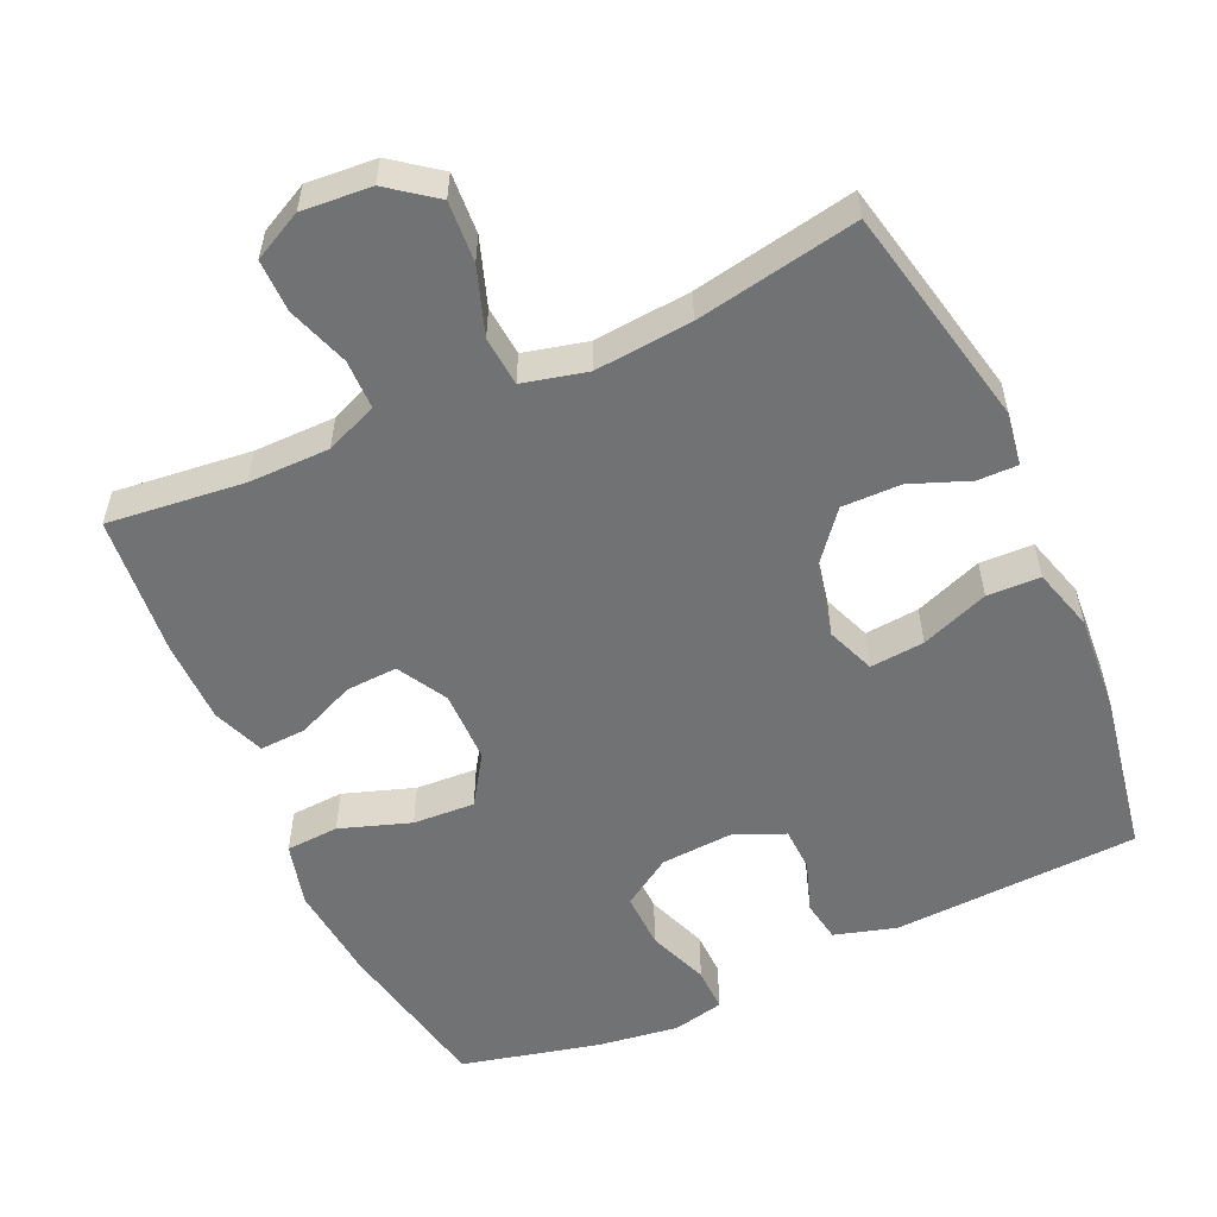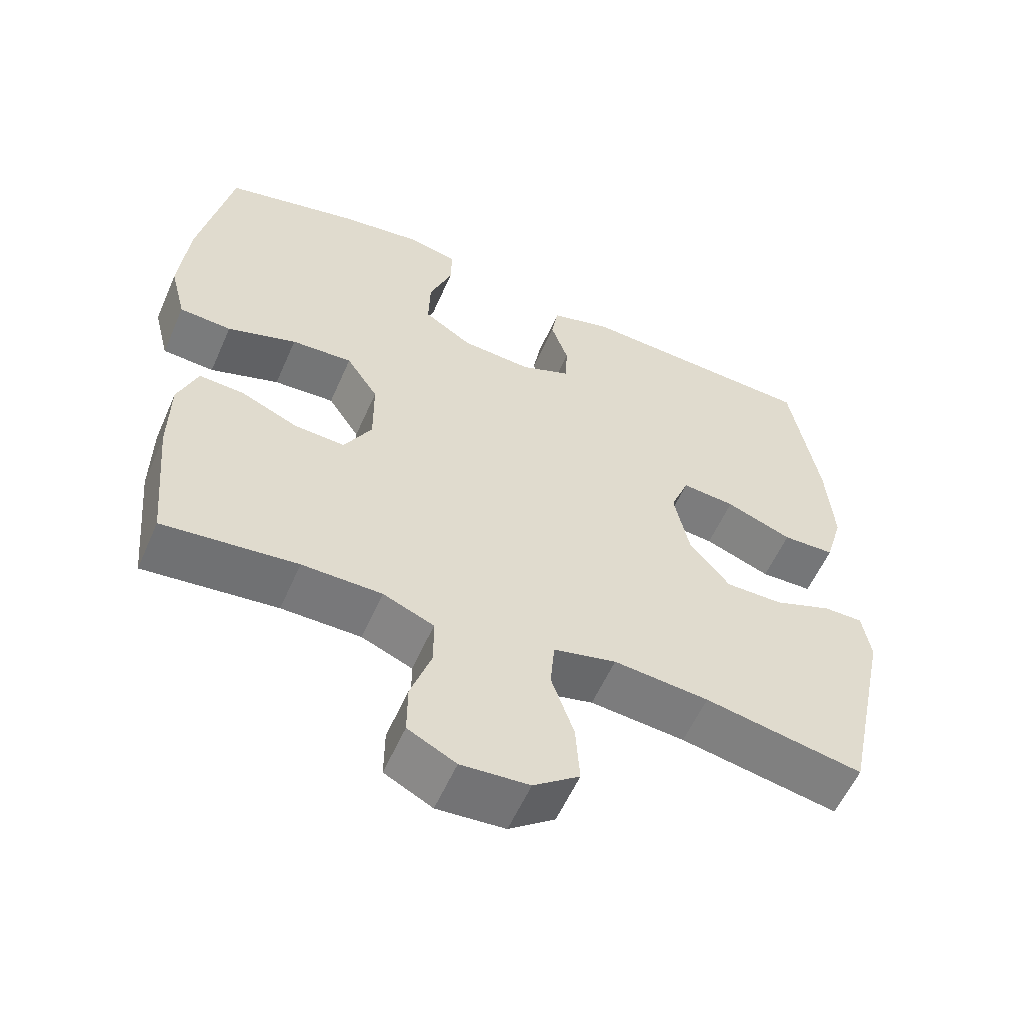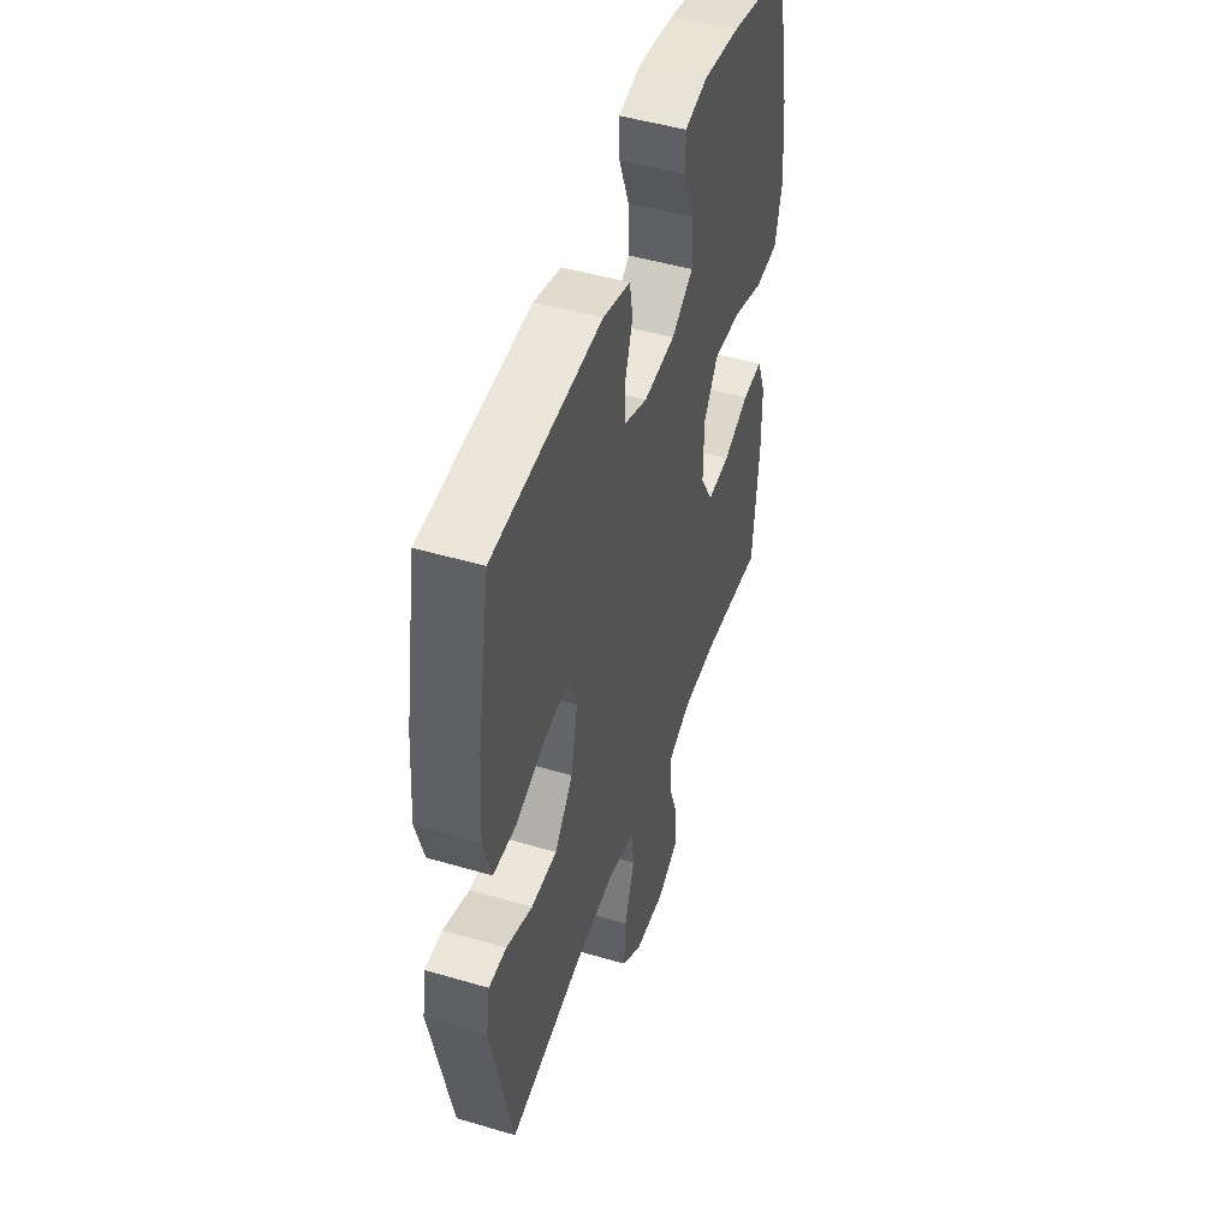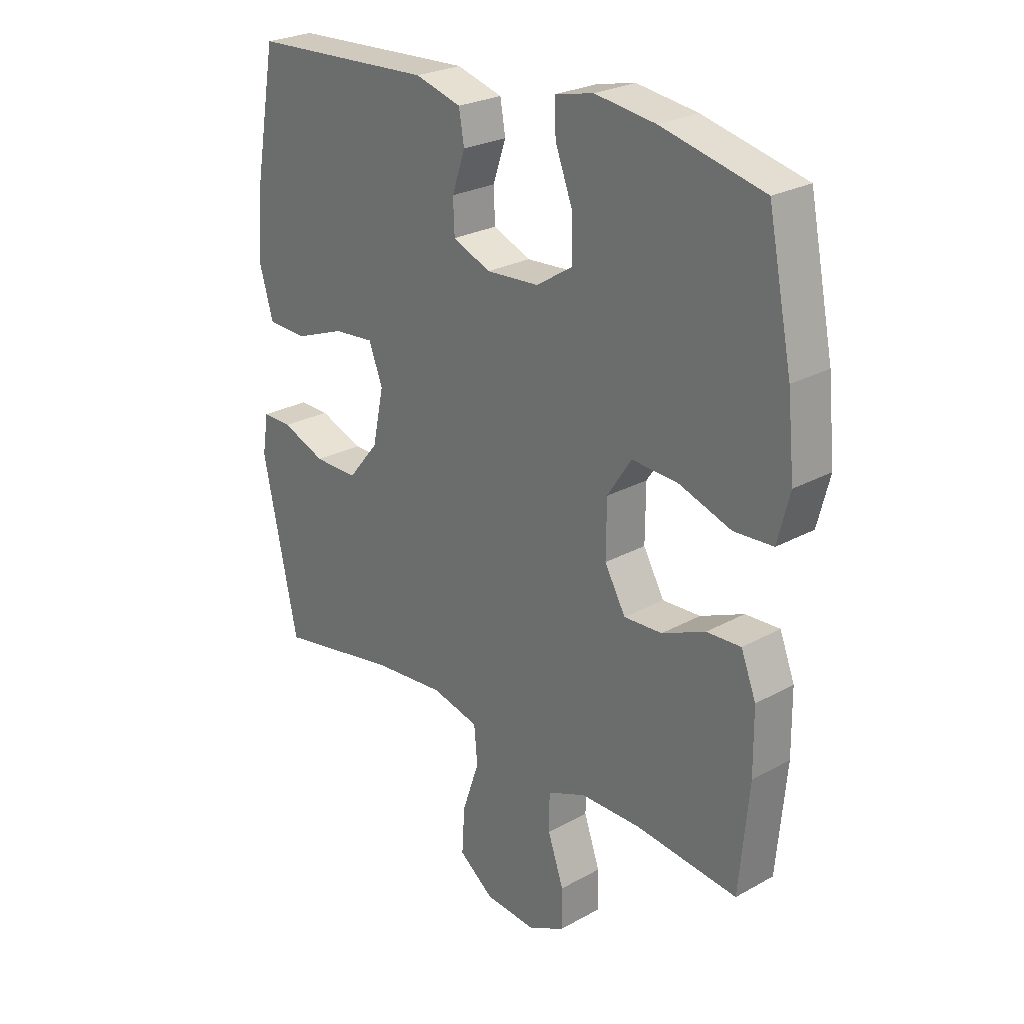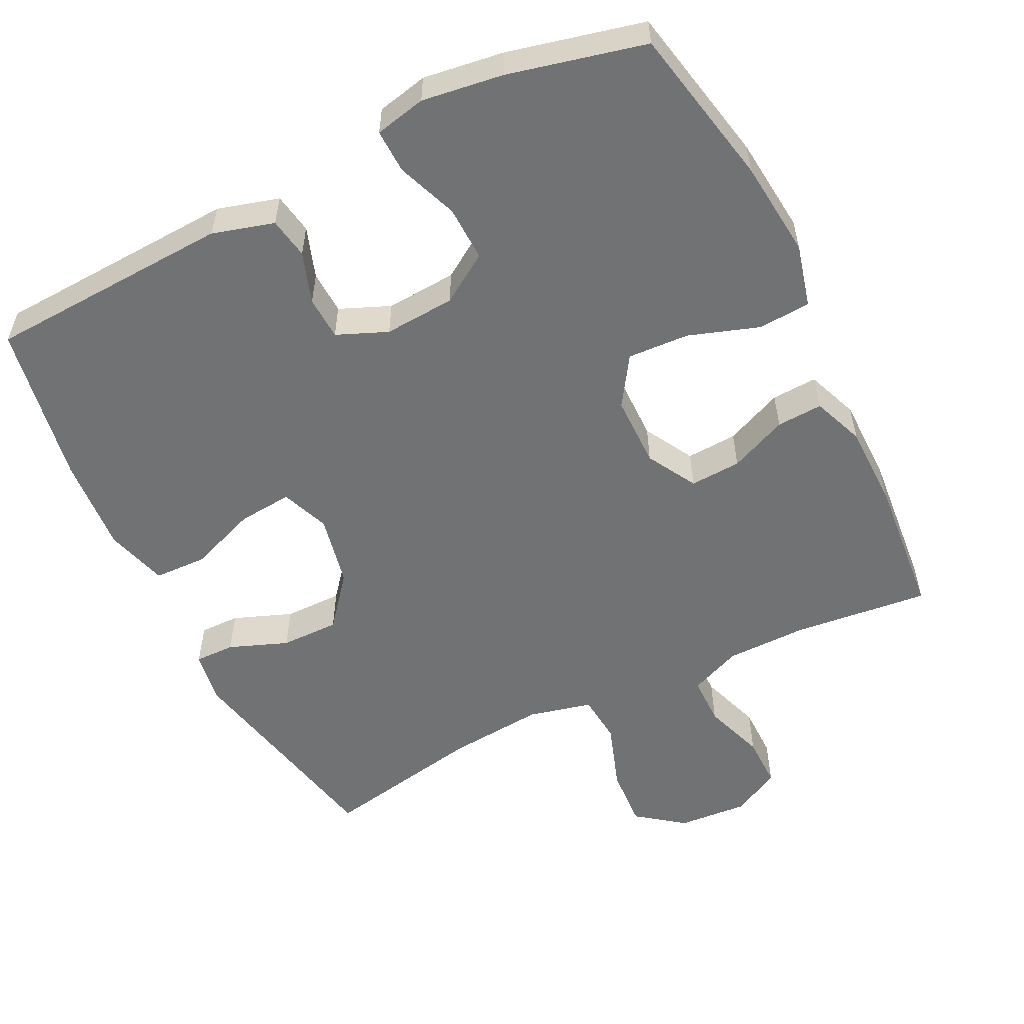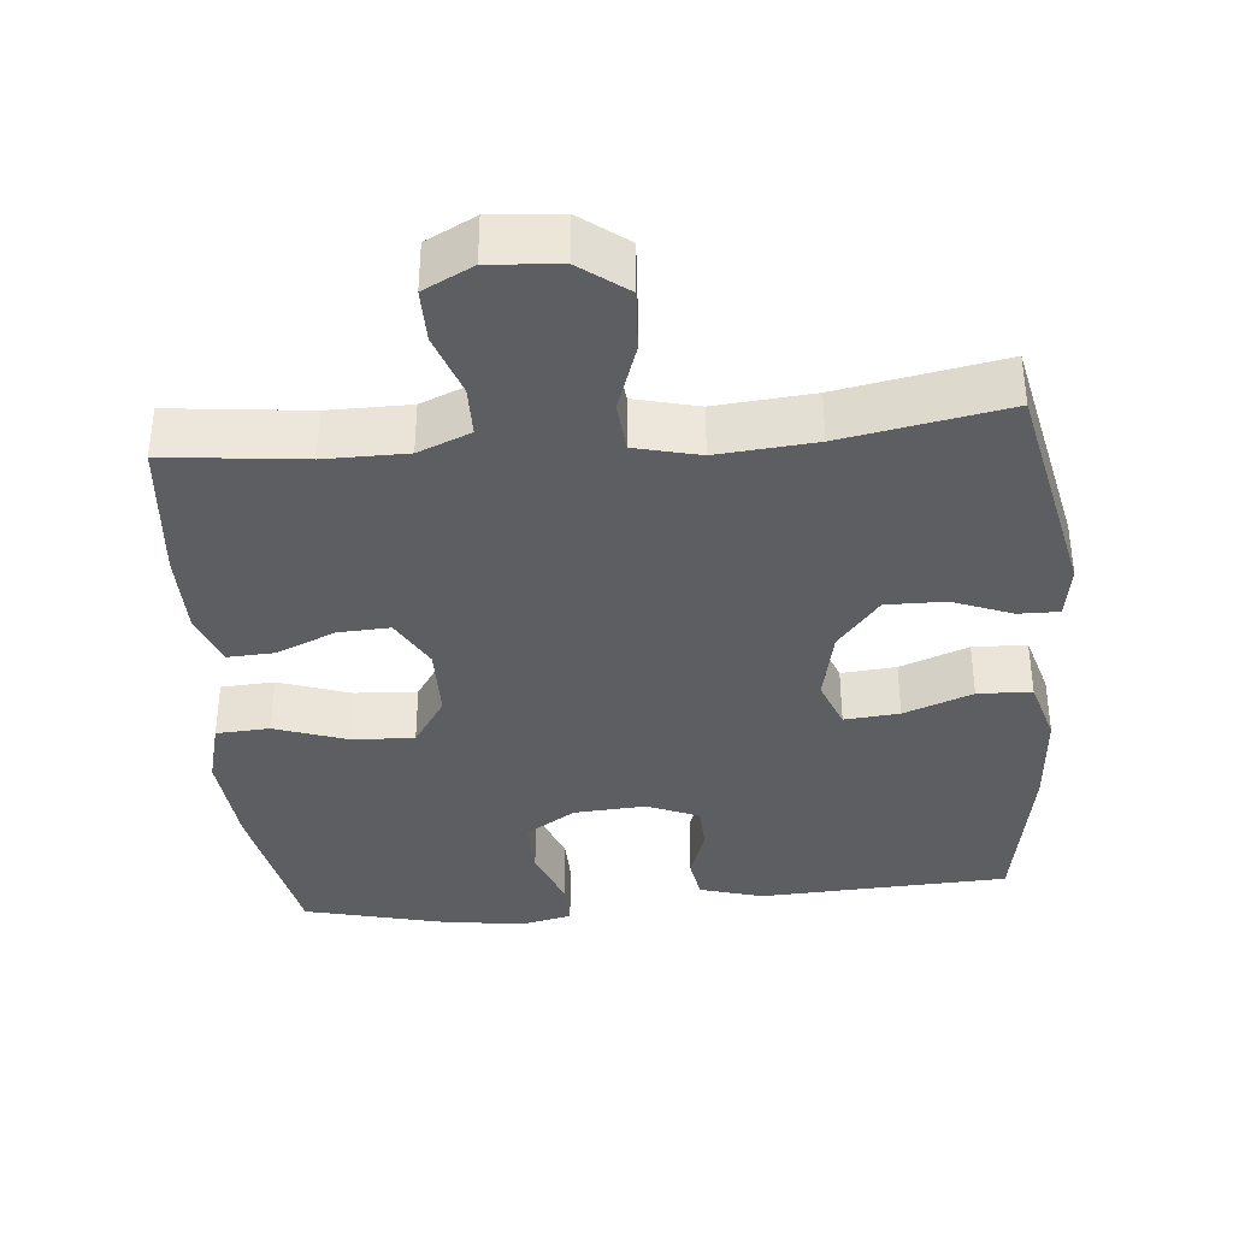
<metadata>
{"format":"obj","ext":"obj","renderer":"f3d","projection":"perspective","resolution":1024,"background":"white","views":[{"elev":-55.6,"azim":-155.6,"up":"+Y"},{"elev":-57.4,"azim":156.4,"up":"+Z"},{"elev":48.0,"azim":-71.7,"up":"+Z"},{"elev":25.4,"azim":48.3,"up":"+Z"},{"elev":-55.6,"azim":26.4,"up":"+Y"},{"elev":-37.5,"azim":-174.9,"up":"+Y"}]}
</metadata>
<code>
o path2020_path2020.001
v -0.542 0.0375 0.3052
v -0.5522 0.0375 0.1698
v -0.5268 0.0375 0.08232
v -0.4522 0.0375 0.0797
v -0.3573 0.0375 0.1155
v -0.2812 0.0375 0.1222
v -0.2549 0.0375 0.05444
v -0.2762 0.0375 -0.04657
v -0.3346 0.0375 -0.1177
v -0.4169 0.0375 -0.1168
v -0.4994 0.0375 -0.08489
v -0.5557 0.0375 -0.08409
v -0.5676 0.0375 -0.1577
v -0.5014 0.0375 -0.4697
v -0.2743 0.0375 -0.4278
v -0.138 0.0375 -0.4159
v -0.04843 0.0375 -0.4376
v -0.04216 0.0375 -0.5072
v -0.07436 0.0375 -0.6011
v -0.07976 0.0375 -0.6865
v -0.01403 0.0375 -0.736
v 0.08335 0.0375 -0.7435
v 0.152 0.0375 -0.7084
v 0.1515 0.0375 -0.635
v 0.1216 0.0375 -0.5486
v 0.1222 0.0375 -0.4793
v 0.1949 0.0375 -0.4494
v 0.3088 0.0375 -0.4488
v 0.5003 0.0375 -0.4697
v 0.5186 0.0375 -0.2724
v 0.5174 0.0375 -0.1559
v 0.4891 0.0375 -0.08312
v 0.4245 0.0375 -0.08641
v 0.343 0.0375 -0.1216
v 0.271 0.0375 -0.1253
v 0.2315 0.0375 -0.05552
v 0.2323 0.0375 0.04554
v 0.2775 0.0375 0.1145
v 0.3644 0.0375 0.1096
v 0.4632 0.0375 0.07595
v 0.5371 0.0375 0.08039
v 0.5598 0.0375 0.169
v 0.5463 0.0375 0.3049
v 0.5003 0.0375 0.5322
v 0.3078 0.0375 0.5785
v 0.1937 0.0375 0.5945
v 0.1218 0.0375 0.5786
v 0.1234 0.0375 0.5169
v 0.1558 0.0375 0.4315
v 0.1581 0.0375 0.3537
v 0.08924 0.0375 0.3093
v -0.01081 0.0375 0.3027
v -0.08203 0.0375 0.3326
v -0.08466 0.0375 0.3941
v -0.06008 0.0375 0.466
v -0.06996 0.0375 0.5236
v -0.1568 0.0375 0.5486
v -0.5014 0.0375 0.5322
v -0.542 -0.0375 0.3052
v -0.5522 -0.0375 0.1698
v -0.5268 -0.0375 0.08232
v -0.4522 -0.0375 0.0797
v -0.3573 -0.0375 0.1155
v -0.2812 -0.0375 0.1222
v -0.2549 -0.0375 0.05444
v -0.2762 -0.0375 -0.04657
v -0.3346 -0.0375 -0.1177
v -0.4169 -0.0375 -0.1168
v -0.4994 -0.0375 -0.08489
v -0.5557 -0.0375 -0.08409
v -0.5676 -0.0375 -0.1577
v -0.5014 -0.0375 -0.4697
v -0.2743 -0.0375 -0.4278
v -0.138 -0.0375 -0.4159
v -0.04843 -0.0375 -0.4376
v -0.04216 -0.0375 -0.5072
v -0.07436 -0.0375 -0.6011
v -0.07976 -0.0375 -0.6865
v -0.01403 -0.0375 -0.736
v 0.08335 -0.0375 -0.7435
v 0.152 -0.0375 -0.7084
v 0.1515 -0.0375 -0.635
v 0.1216 -0.0375 -0.5486
v 0.1222 -0.0375 -0.4793
v 0.1949 -0.0375 -0.4494
v 0.3088 -0.0375 -0.4488
v 0.5003 -0.0375 -0.4697
v 0.5186 -0.0375 -0.2724
v 0.5174 -0.0375 -0.1559
v 0.4891 -0.0375 -0.08312
v 0.4245 -0.0375 -0.08641
v 0.343 -0.0375 -0.1216
v 0.271 -0.0375 -0.1253
v 0.2315 -0.0375 -0.05552
v 0.2323 -0.0375 0.04554
v 0.2775 -0.0375 0.1145
v 0.3644 -0.0375 0.1096
v 0.4632 -0.0375 0.07595
v 0.5371 -0.0375 0.08039
v 0.5598 -0.0375 0.169
v 0.5463 -0.0375 0.3049
v 0.5003 -0.0375 0.5322
v 0.3078 -0.0375 0.5785
v 0.1937 -0.0375 0.5945
v 0.1218 -0.0375 0.5786
v 0.1234 -0.0375 0.5169
v 0.1558 -0.0375 0.4315
v 0.1581 -0.0375 0.3537
v 0.08924 -0.0375 0.3093
v -0.01081 -0.0375 0.3027
v -0.08203 -0.0375 0.3326
v -0.08466 -0.0375 0.3941
v -0.06008 -0.0375 0.466
v -0.06996 -0.0375 0.5236
v -0.1568 -0.0375 0.5486
v -0.5014 -0.0375 0.5322
v 0.5371 0.0375 0.08039
v 0.5371 0.0375 0.08039
v 0.5598 0.0375 0.169
v 0.5463 0.0375 0.3049
v 0.4632 0.0375 0.07595
v 0.5186 0.0375 -0.2724
v 0.5174 0.0375 -0.1559
v 0.4891 0.0375 -0.08312
v 0.4891 0.0375 -0.08312
v 0.5003 0.0375 -0.4697
v 0.5003 0.0375 -0.4697
v 0.5003 0.0375 0.5322
v 0.5003 0.0375 0.5322
v 0.4245 0.0375 -0.08641
v 0.3644 0.0375 0.1096
v 0.343 0.0375 -0.1216
v 0.3088 0.0375 -0.4488
v 0.3078 0.0375 0.5785
v 0.2775 0.0375 0.1145
v 0.271 0.0375 -0.1253
v 0.271 0.0375 -0.1253
v 0.1949 0.0375 -0.4494
v 0.1937 0.0375 0.5945
v 0.2323 0.0375 0.04554
v 0.2315 0.0375 -0.05552
v 0.1222 0.0375 -0.4793
v 0.1222 0.0375 -0.4793
v 0.1558 0.0375 0.4315
v 0.1581 0.0375 0.3537
v 0.1218 0.0375 0.5786
v 0.1218 0.0375 0.5786
v 0.08924 0.0375 0.3093
v 0.1234 0.0375 0.5169
v 0.08335 0.0375 -0.7435
v 0.152 0.0375 -0.7084
v 0.152 0.0375 -0.7084
v 0.1515 0.0375 -0.635
v 0.1216 0.0375 -0.5486
v -0.01081 0.0375 0.3027
v -0.01403 0.0375 -0.736
v -0.08203 0.0375 0.3326
v -0.08203 0.0375 0.3326
v -0.07976 0.0375 -0.6865
v -0.07436 0.0375 -0.6011
v -0.04216 0.0375 -0.5072
v -0.04843 0.0375 -0.4376
v -0.04843 0.0375 -0.4376
v -0.138 0.0375 -0.4159
v -0.08466 0.0375 0.3941
v -0.06008 0.0375 0.466
v -0.06996 0.0375 0.5236
v -0.06996 0.0375 0.5236
v -0.1568 0.0375 0.5486
v -0.2743 0.0375 -0.4278
v -0.2549 0.0375 0.05444
v -0.2762 0.0375 -0.04657
v -0.2812 0.0375 0.1222
v -0.2812 0.0375 0.1222
v -0.3346 0.0375 -0.1177
v -0.3573 0.0375 0.1155
v -0.4169 0.0375 -0.1168
v -0.4522 0.0375 0.0797
v -0.5014 0.0375 -0.4697
v -0.5014 0.0375 -0.4697
v -0.4994 0.0375 -0.08489
v -0.5268 0.0375 0.08232
v -0.5268 0.0375 0.08232
v -0.5014 0.0375 0.5322
v -0.5014 0.0375 0.5322
v -0.5557 0.0375 -0.08409
v -0.5557 0.0375 -0.08409
v -0.542 0.0375 0.3052
v -0.5522 0.0375 0.1698
v -0.5676 0.0375 -0.1577
v 0.5371 -0.0375 0.08039
v 0.5371 -0.0375 0.08039
v 0.5598 -0.0375 0.169
v 0.5463 -0.0375 0.3049
v 0.4632 -0.0375 0.07595
v 0.5186 -0.0375 -0.2724
v 0.5174 -0.0375 -0.1559
v 0.4891 -0.0375 -0.08312
v 0.4891 -0.0375 -0.08312
v 0.5003 -0.0375 -0.4697
v 0.5003 -0.0375 -0.4697
v 0.5003 -0.0375 0.5322
v 0.5003 -0.0375 0.5322
v 0.4245 -0.0375 -0.08641
v 0.3644 -0.0375 0.1096
v 0.343 -0.0375 -0.1216
v 0.3088 -0.0375 -0.4488
v 0.3078 -0.0375 0.5785
v 0.2775 -0.0375 0.1145
v 0.271 -0.0375 -0.1253
v 0.271 -0.0375 -0.1253
v 0.1949 -0.0375 -0.4494
v 0.1937 -0.0375 0.5945
v 0.2323 -0.0375 0.04554
v 0.2315 -0.0375 -0.05552
v 0.1222 -0.0375 -0.4793
v 0.1222 -0.0375 -0.4793
v 0.1558 -0.0375 0.4315
v 0.1581 -0.0375 0.3537
v 0.1218 -0.0375 0.5786
v 0.1218 -0.0375 0.5786
v 0.08924 -0.0375 0.3093
v 0.1234 -0.0375 0.5169
v 0.08335 -0.0375 -0.7435
v 0.152 -0.0375 -0.7084
v 0.152 -0.0375 -0.7084
v 0.1515 -0.0375 -0.635
v 0.1216 -0.0375 -0.5486
v -0.01081 -0.0375 0.3027
v -0.01403 -0.0375 -0.736
v -0.08203 -0.0375 0.3326
v -0.08203 -0.0375 0.3326
v -0.07976 -0.0375 -0.6865
v -0.07436 -0.0375 -0.6011
v -0.04216 -0.0375 -0.5072
v -0.04843 -0.0375 -0.4376
v -0.04843 -0.0375 -0.4376
v -0.138 -0.0375 -0.4159
v -0.08466 -0.0375 0.3941
v -0.06008 -0.0375 0.466
v -0.06996 -0.0375 0.5236
v -0.06996 -0.0375 0.5236
v -0.1568 -0.0375 0.5486
v -0.2743 -0.0375 -0.4278
v -0.2549 -0.0375 0.05444
v -0.2762 -0.0375 -0.04657
v -0.2812 -0.0375 0.1222
v -0.2812 -0.0375 0.1222
v -0.3346 -0.0375 -0.1177
v -0.3573 -0.0375 0.1155
v -0.4169 -0.0375 -0.1168
v -0.4522 -0.0375 0.0797
v -0.5014 -0.0375 -0.4697
v -0.5014 -0.0375 -0.4697
v -0.4994 -0.0375 -0.08489
v -0.5268 -0.0375 0.08232
v -0.5268 -0.0375 0.08232
v -0.5014 -0.0375 0.5322
v -0.5014 -0.0375 0.5322
v -0.5557 -0.0375 -0.08409
v -0.5557 -0.0375 -0.08409
v -0.542 -0.0375 0.3052
v -0.5522 -0.0375 0.1698
v -0.5676 -0.0375 -0.1577
f 204 197 198
f 214 222 229
f 193 194 205
f 244 249 251
f 212 236 216
f 264 255 260
f 239 262 231
f 246 249 238
f 230 234 233
f 253 251 264
f 228 216 235
f 207 210 212
f 250 263 252
f 252 263 256
f 262 243 258
f 231 262 247
f 214 229 245
f 224 227 230
f 225 227 224
f 236 246 238
f 244 251 253
f 202 208 194
f 194 219 205
f 234 228 235
f 222 209 219
f 214 245 215
f 251 255 264
f 210 215 236
f 206 197 204
f 196 206 207
f 197 206 196
f 230 227 234
f 228 234 227
f 209 222 214
f 235 216 236
f 215 245 246
f 247 262 250
f 208 218 219
f 196 207 200
f 231 247 229
f 245 229 247
f 206 210 207
f 241 243 240
f 215 246 236
f 205 219 209
f 195 193 205
f 191 193 195
f 212 210 236
f 219 194 208
f 223 213 220
f 240 243 239
f 218 213 223
f 213 218 208
f 239 243 262
f 263 250 262
f 238 249 244
f 118 42 100 192
f 42 43 101 100
f 40 41 99 98
f 30 31 89 88
f 31 125 199 89
f 127 30 88 201
f 43 129 203 101
f 32 33 91 90
f 39 40 98 97
f 33 34 92 91
f 28 29 87 86
f 44 45 103 102
f 38 39 97 96
f 34 137 211 92
f 27 28 86 85
f 45 46 104 103
f 37 38 96 95
f 35 36 94 93
f 36 37 95 94
f 143 27 85 217
f 49 50 108 107
f 46 147 221 104
f 50 51 109 108
f 48 49 107 106
f 47 48 106 105
f 22 152 226 80
f 23 24 82 81
f 24 25 83 82
f 25 26 84 83
f 51 52 110 109
f 21 22 80 79
f 52 158 232 110
f 20 21 79 78
f 19 20 78 77
f 18 19 77 76
f 163 18 76 237
f 16 17 75 74
f 54 55 113 112
f 55 168 242 113
f 56 57 115 114
f 53 54 112 111
f 15 16 74 73
f 7 8 66 65
f 174 7 65 248
f 8 9 67 66
f 5 6 64 63
f 9 10 68 67
f 4 5 63 62
f 180 15 73 254
f 10 11 69 68
f 183 4 62 257
f 57 185 259 115
f 11 187 261 69
f 58 1 59 116
f 2 3 61 60
f 1 2 60 59
f 13 14 72 71
f 12 13 71 70
f 130 124 123
f 140 155 148
f 119 131 120
f 170 177 175
f 138 142 162
f 190 186 181
f 165 157 188
f 172 164 175
f 156 159 160
f 179 190 177
f 154 161 142
f 133 138 136
f 176 178 189
f 178 182 189
f 188 184 169
f 157 173 188
f 140 171 155
f 150 156 153
f 151 150 153
f 162 164 172
f 170 179 177
f 128 120 134
f 120 131 145
f 160 161 154
f 148 145 135
f 140 141 171
f 177 190 181
f 136 162 141
f 132 130 123
f 122 133 132
f 123 122 132
f 156 160 153
f 154 153 160
f 135 140 148
f 161 162 142
f 141 172 171
f 173 176 188
f 134 145 144
f 122 126 133
f 157 155 173
f 171 173 155
f 132 133 136
f 167 166 169
f 141 162 172
f 131 135 145
f 121 131 119
f 117 121 119
f 138 162 136
f 145 134 120
f 149 146 139
f 166 165 169
f 144 149 139
f 139 134 144
f 165 188 169
f 189 188 176
f 164 170 175

</code>
